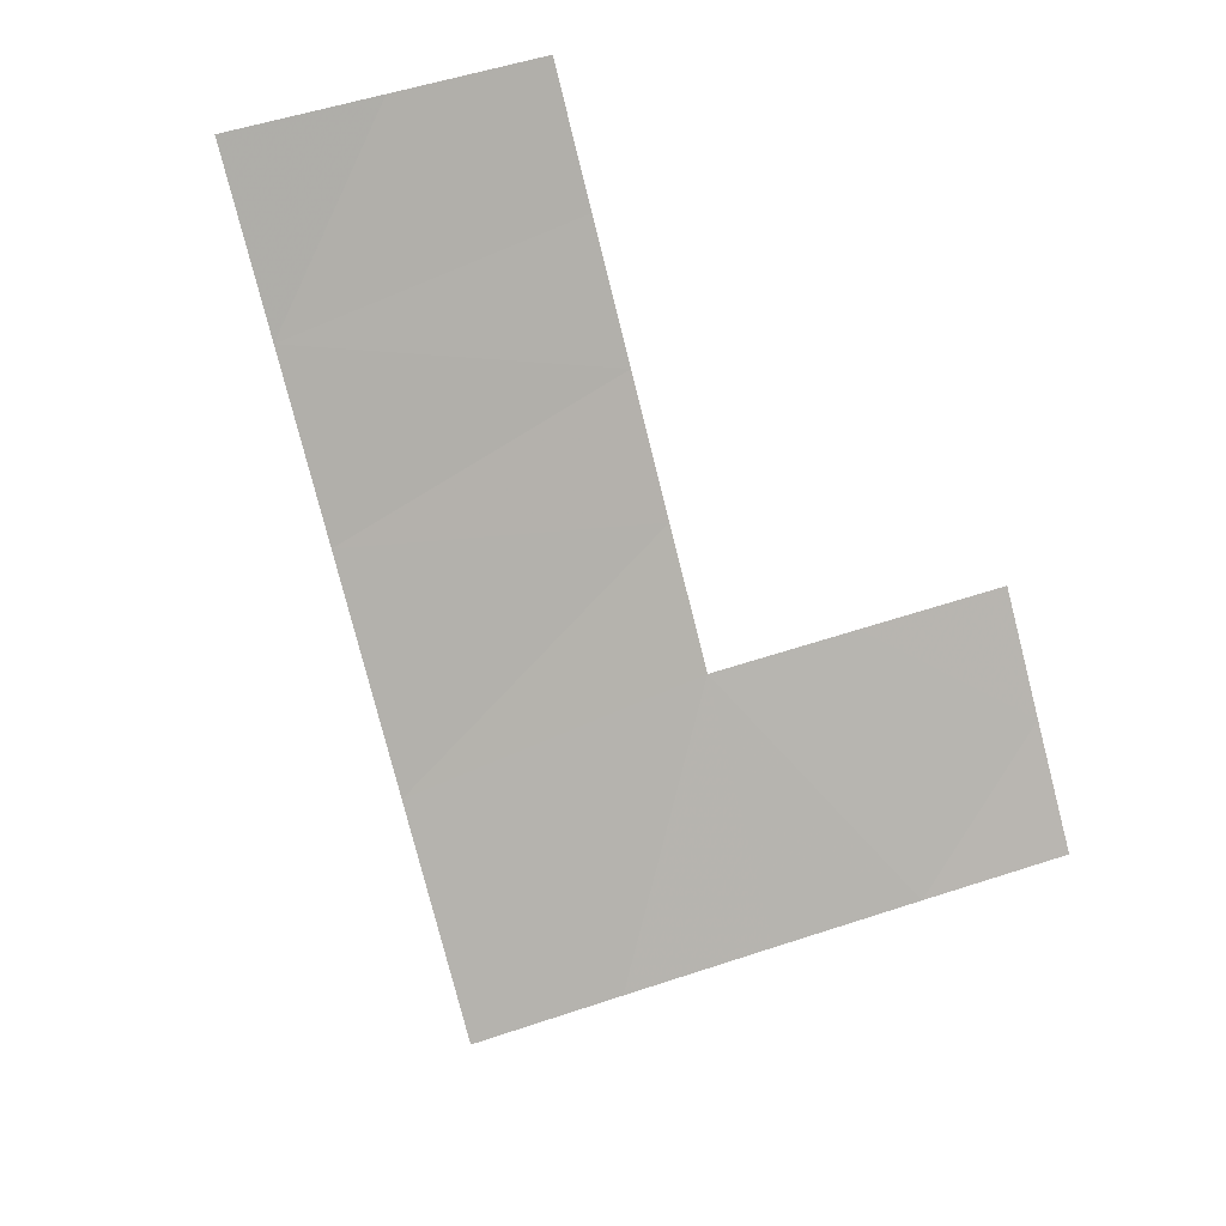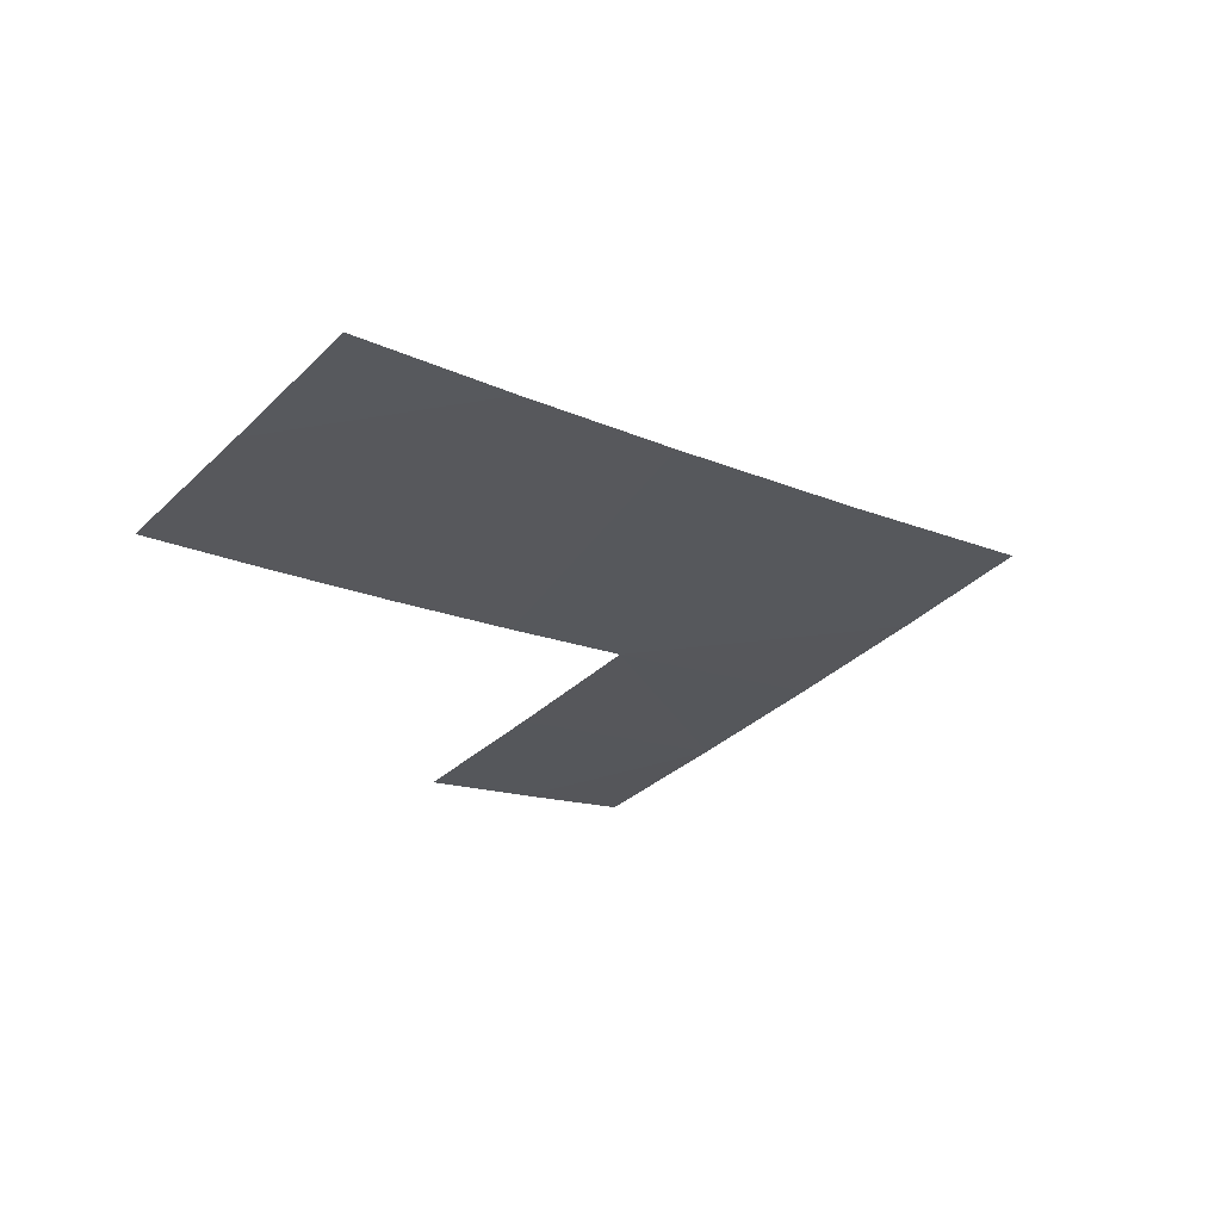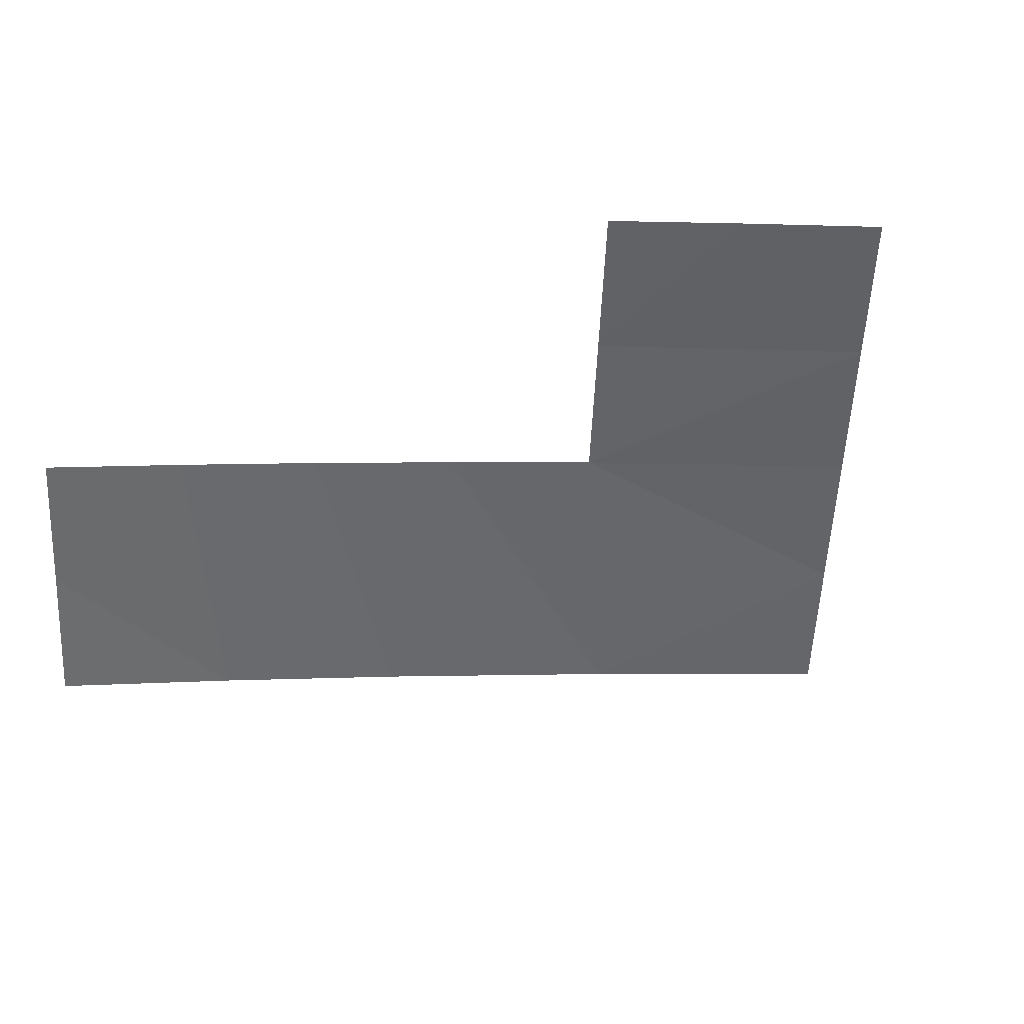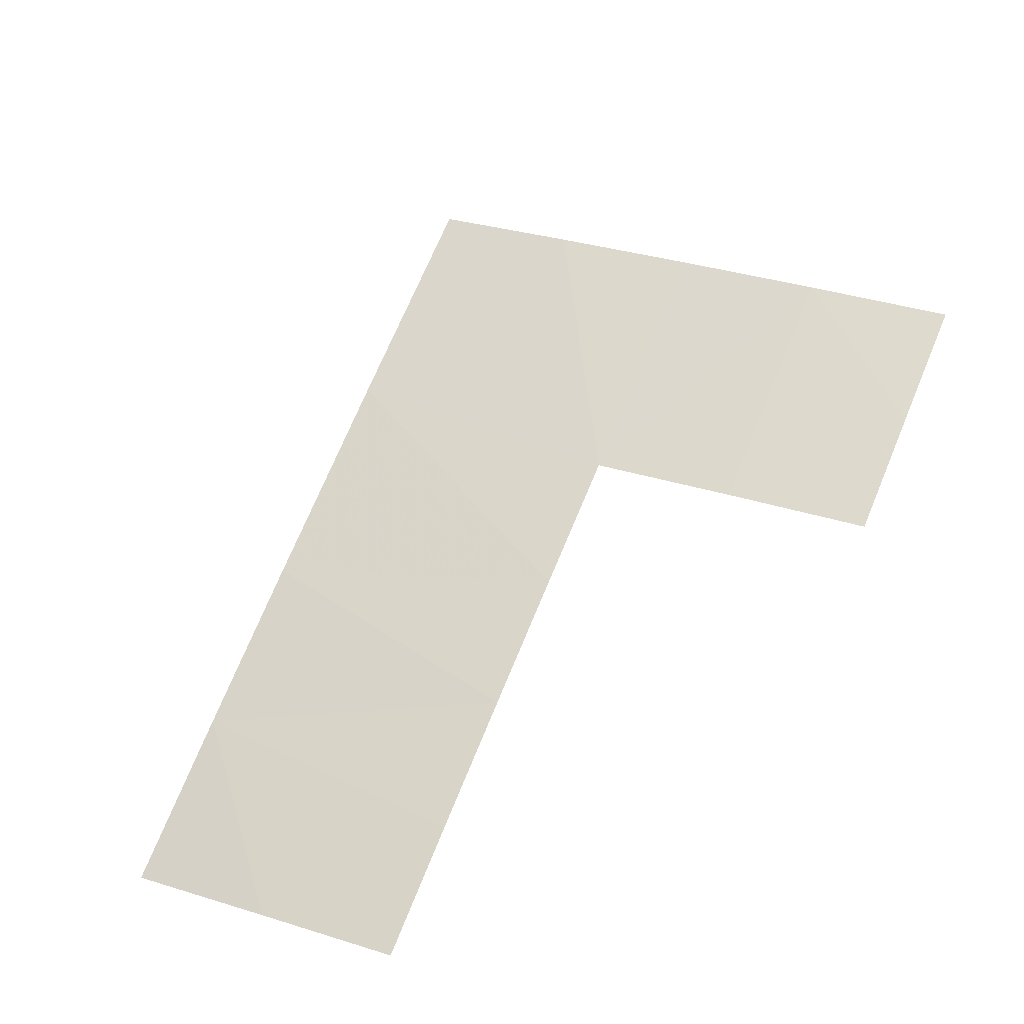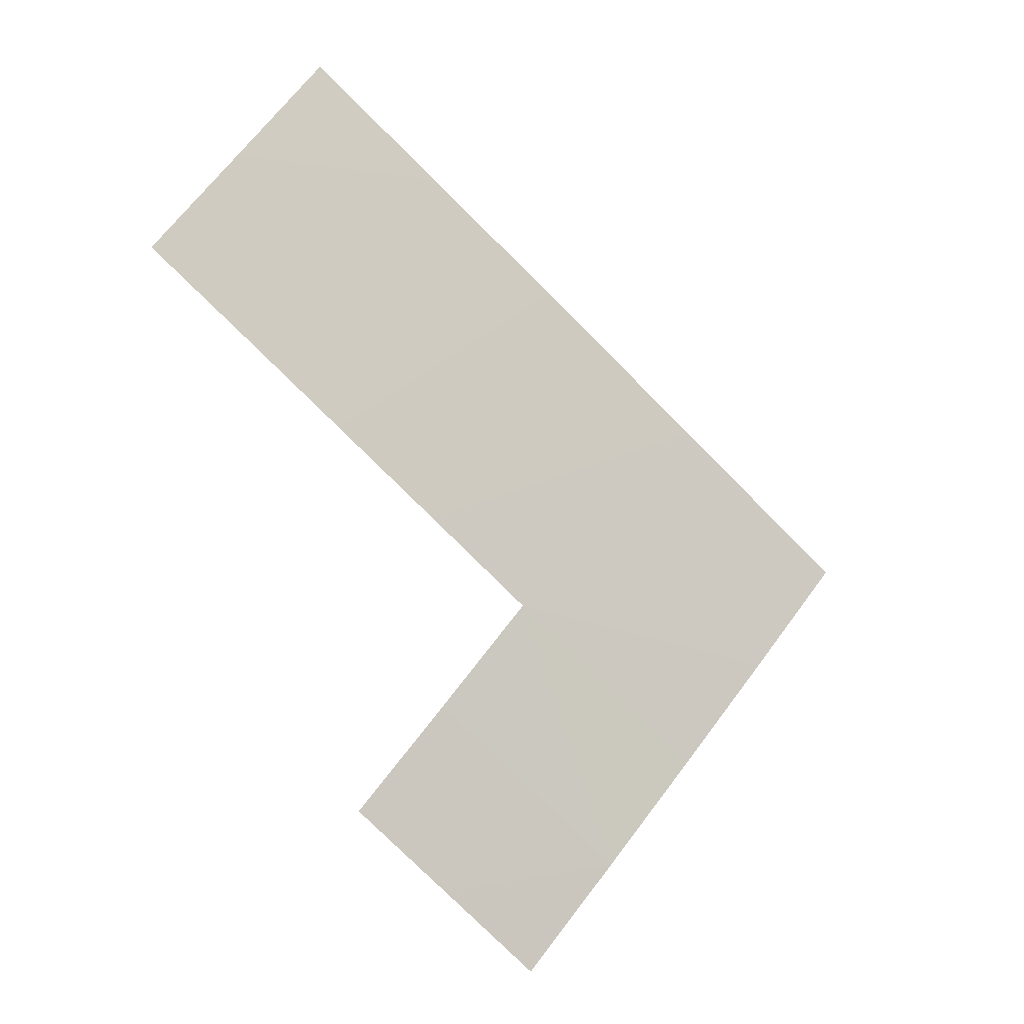
<metadata>
{"format":"obj","ext":"obj","renderer":"f3d","projection":"perspective","resolution":1024,"background":"white","views":[{"elev":-77.9,"azim":59.7,"up":"+Y"},{"elev":74.8,"azim":177.7,"up":"+Z"},{"elev":-35.8,"azim":134.0,"up":"+Y"},{"elev":66.5,"azim":67.8,"up":"+Y"},{"elev":4.2,"azim":167.5,"up":"+Z"}]}
</metadata>
<code>
v -0.08772 0.07719 0.01175
v -0.08816 0.07723 0.01132
v -0.08739 0.07735 0.0114
v -0.08917 0.07728 0.01034
v -0.08975 0.0773 0.009771
v -0.08942 0.07743 0.009423
v -0.08705 0.0775 0.01104
v -0.08739 0.07735 0.0114
v -0.08739 0.07752 0.01071
v -0.08739 0.07735 0.0114
v -0.08816 0.07723 0.01132
v -0.08739 0.07752 0.01071
v -0.08816 0.07723 0.01132
v -0.0886 0.07726 0.01089
v -0.08773 0.07754 0.01038
v -0.08739 0.07752 0.01071
v -0.08816 0.07723 0.01132
v -0.08773 0.07754 0.01038
v -0.0886 0.07726 0.01089
v -0.08917 0.07728 0.01034
v -0.08808 0.07755 0.01004
v -0.08773 0.07754 0.01038
v -0.0886 0.07726 0.01089
v -0.08808 0.07755 0.01004
v -0.08942 0.07743 0.009423
v -0.08908 0.07757 0.009071
v -0.08843 0.07756 0.0097
v -0.08917 0.07728 0.01034
v -0.08942 0.07743 0.009423
v -0.08843 0.07756 0.0097
v -0.08808 0.07755 0.01004
v -0.08917 0.07728 0.01034
v -0.08843 0.07756 0.0097
v -0.08843 0.07756 0.0097
v -0.08908 0.07757 0.009071
v -0.08874 0.07769 0.008716
v -0.08843 0.07756 0.0097
v -0.08874 0.07769 0.008716
v -0.08809 0.0777 0.009347
v -0.08874 0.07769 0.008716
v -0.0884 0.07782 0.008356
v -0.08808 0.07782 0.008678
v -0.08809 0.0777 0.009347
v -0.08874 0.07769 0.008716
v -0.08808 0.07782 0.008678
v -0.08809 0.0777 0.009347
v -0.08808 0.07782 0.008678
v -0.08776 0.07783 0.008993
f 1 3 2
f 4 6 5
f 7 9 8
f 10 12 11
f 13 15 14
f 16 18 17
f 19 21 20
f 22 24 23
f 25 27 26
f 28 30 29
f 31 33 32
f 34 36 35
f 37 39 38
f 40 42 41
f 43 45 44
f 46 48 47

</code>
